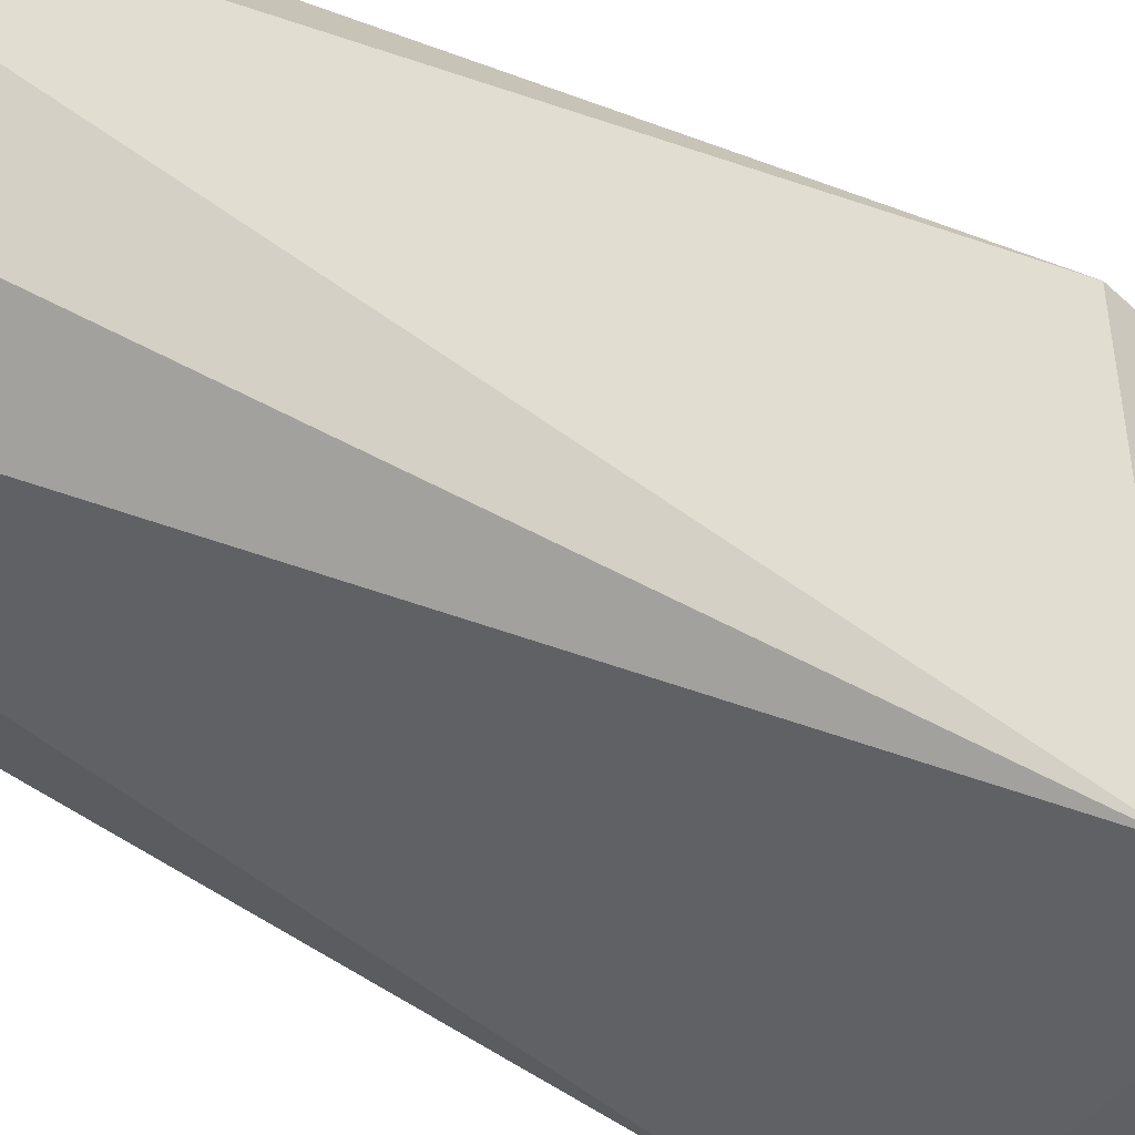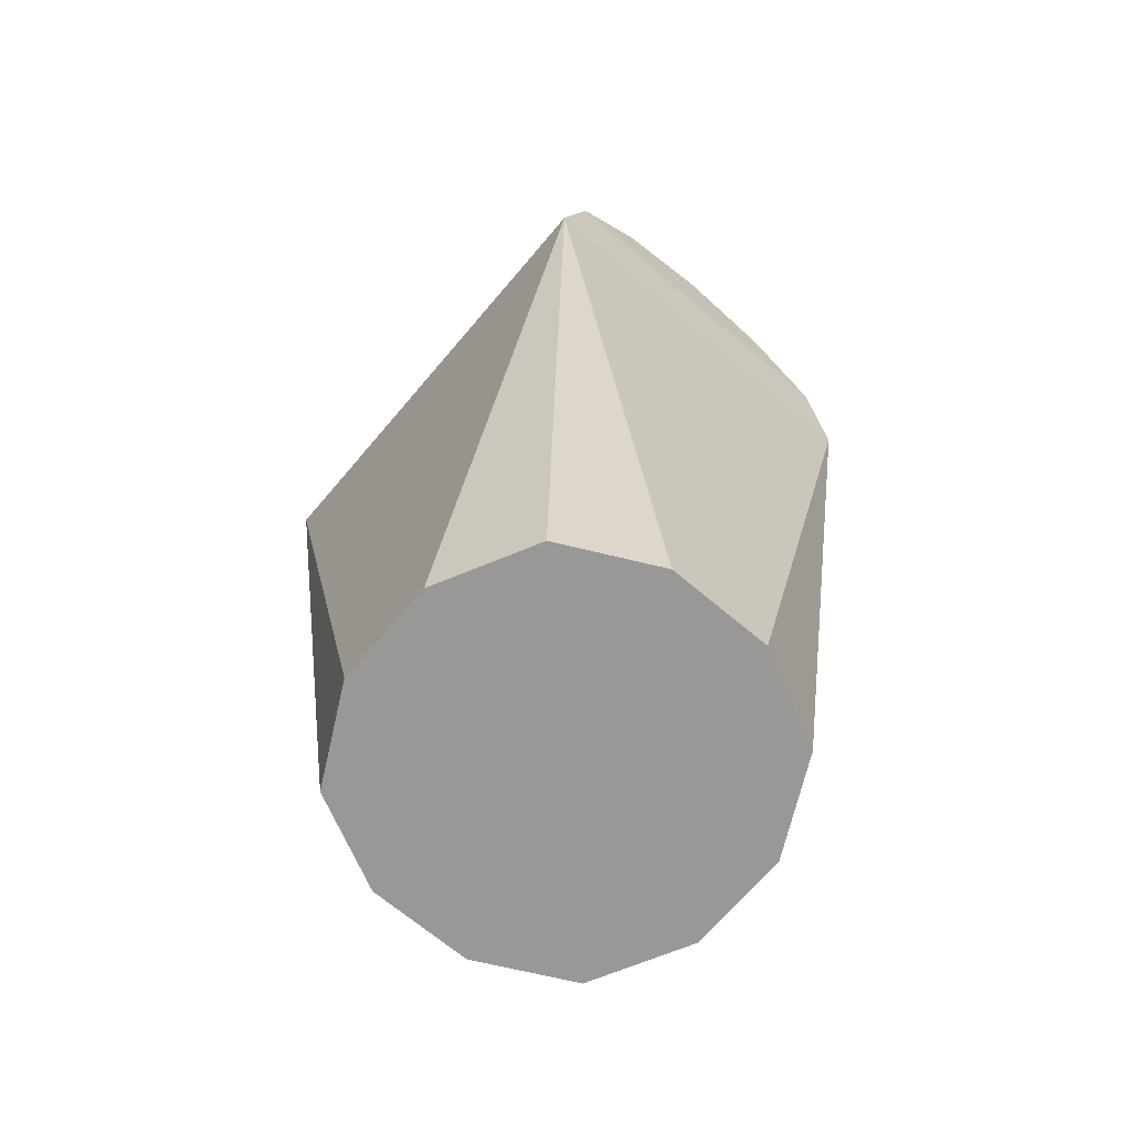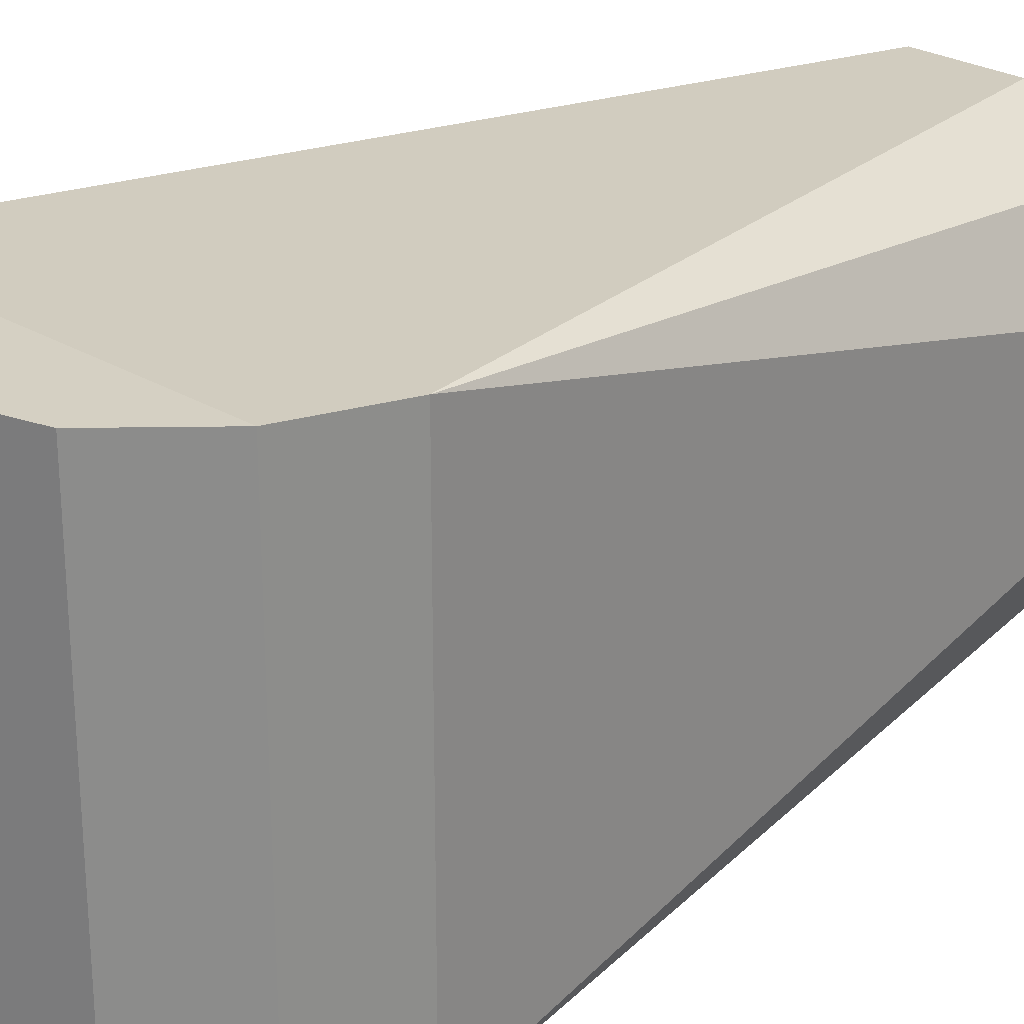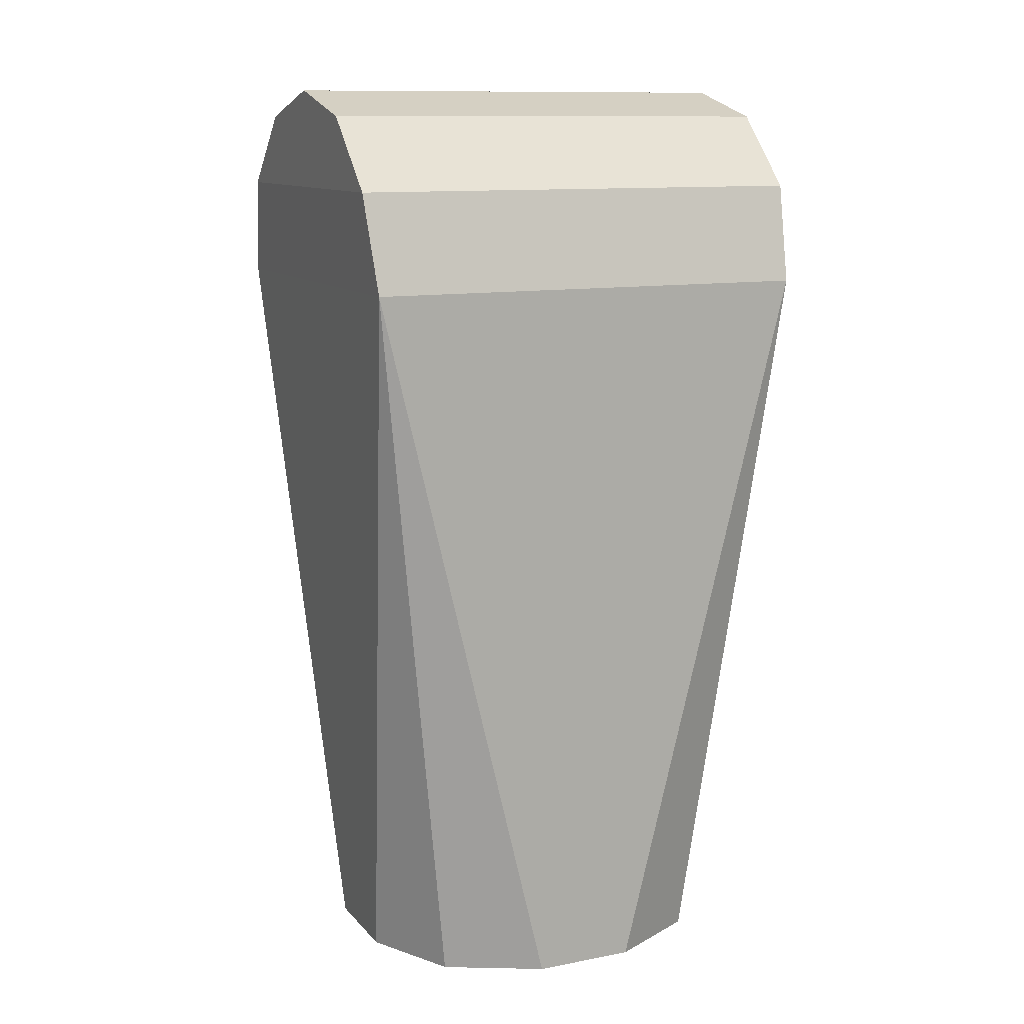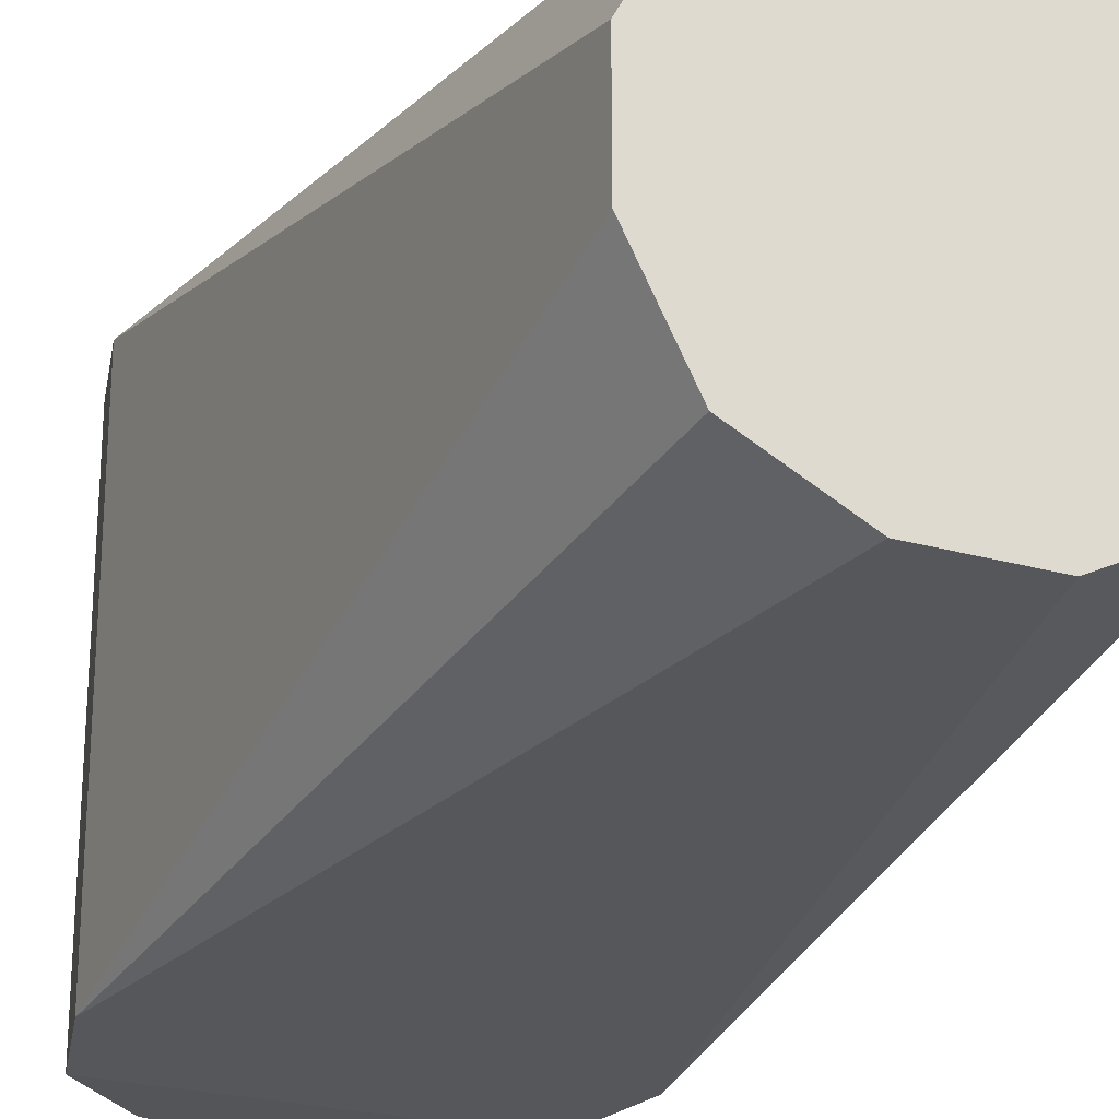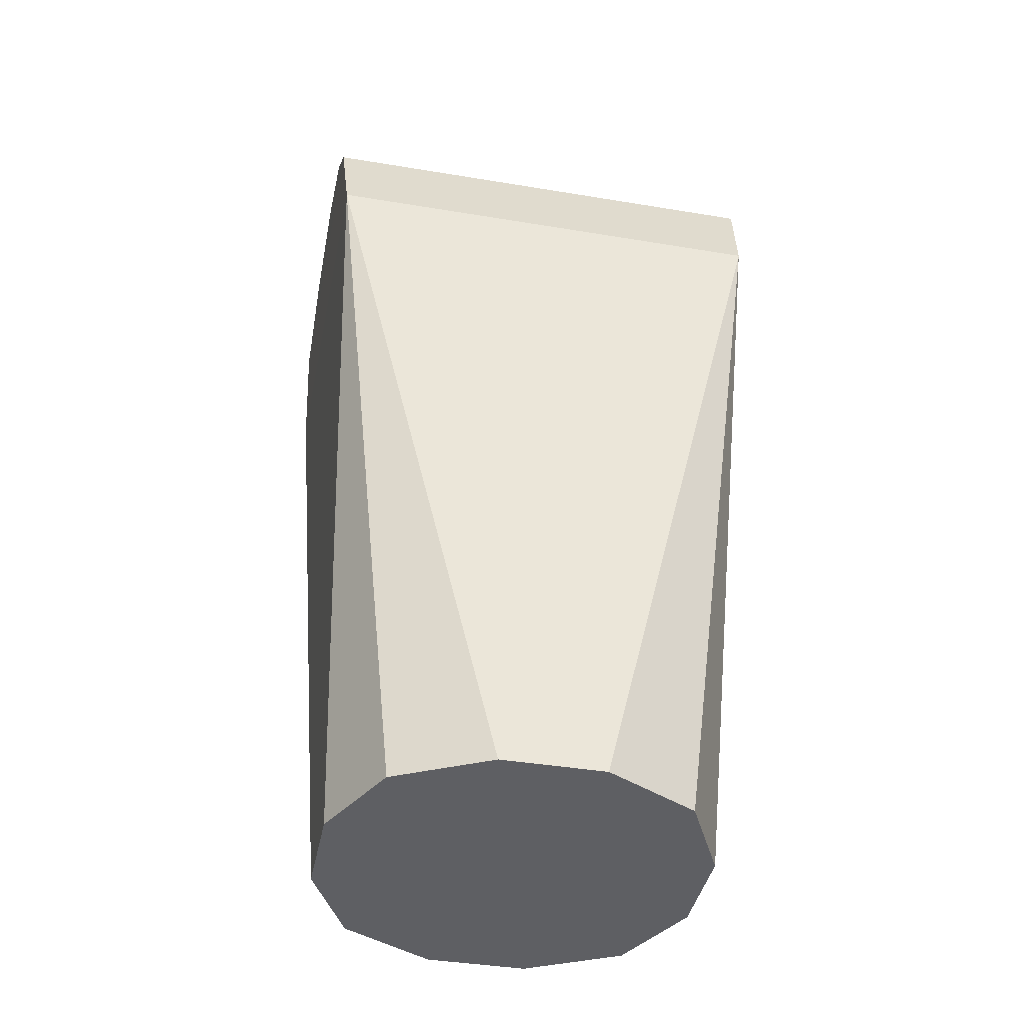
<metadata>
{"format":"obj","ext":"obj","renderer":"f3d","projection":"perspective","resolution":1024,"background":"white","views":[{"elev":-44.9,"azim":57.3,"up":"+Z"},{"elev":-68.7,"azim":-40.3,"up":"+Y"},{"elev":26.1,"azim":-136.3,"up":"+Z"},{"elev":11.7,"azim":65.5,"up":"+Y"},{"elev":-24.4,"azim":-25.0,"up":"+Z"},{"elev":-41.1,"azim":78.6,"up":"+Y"}]}
</metadata>
<code>
o Cube_Cube.004
v -0.4 1 0.468
v -0.3864 -0.49 0.1036
v -0.3864 -0.49 -0.1035
v -0.1036 -0.49 -0.3863
v 0.1035 -0.49 -0.3863
v 0.2 1.346 -0.48
v -0.2 1.346 -0.48
v -0.1036 -0.49 0.3864
v 0.1035 -0.49 0.3864
v 0.2 1.346 0.48
v 0.3999 1 -0.468
v 0.3863 -0.49 -0.1035
v 0.3863 -0.49 0.1036
v 0.3464 1.2 0.48
v 0.3464 1.2 -0.48
v 0.2886 -0.4899 -0.2938
v 0.3999 1 0.468
v 0.2886 -0.49 0.2938
v -0.2886 -0.4899 -0.2938
v -0.4 1 -0.468
v -0.3464 1.2 -0.48
v -0.2886 -0.49 0.2938
v -0.3464 1.2 0.48
v -0.2 1.346 0.48
v -2.3e-05 1.4 0.48
v -2.3e-05 1.4 -0.48
f 8 1 22
f 5 11 16
f 14 10 23
f 23 1 17
f 20 21 15
f 2 1 20
f 1 23 20
f 25 7 24
f 11 12 16
f 13 17 18
f 7 26 15
f 25 24 23
f 1 2 22
f 17 13 12
f 3 20 19
f 8 22 2
f 25 26 7
f 20 3 2
f 8 9 17
f 13 5 12
f 9 4 13
f 23 21 20
f 3 19 4
f 5 4 20
f 10 25 23
f 1 8 17
f 21 7 15
f 3 4 9
f 15 11 20
f 26 6 15
f 13 18 9
f 17 14 23
f 11 15 17
f 14 6 10
f 9 8 3
f 3 8 2
f 14 15 6
f 11 5 20
f 9 18 17
f 4 5 13
f 10 26 25
f 12 11 17
f 5 16 12
f 4 19 20
f 23 24 7
f 10 6 26
f 15 14 17
f 23 7 21

</code>
